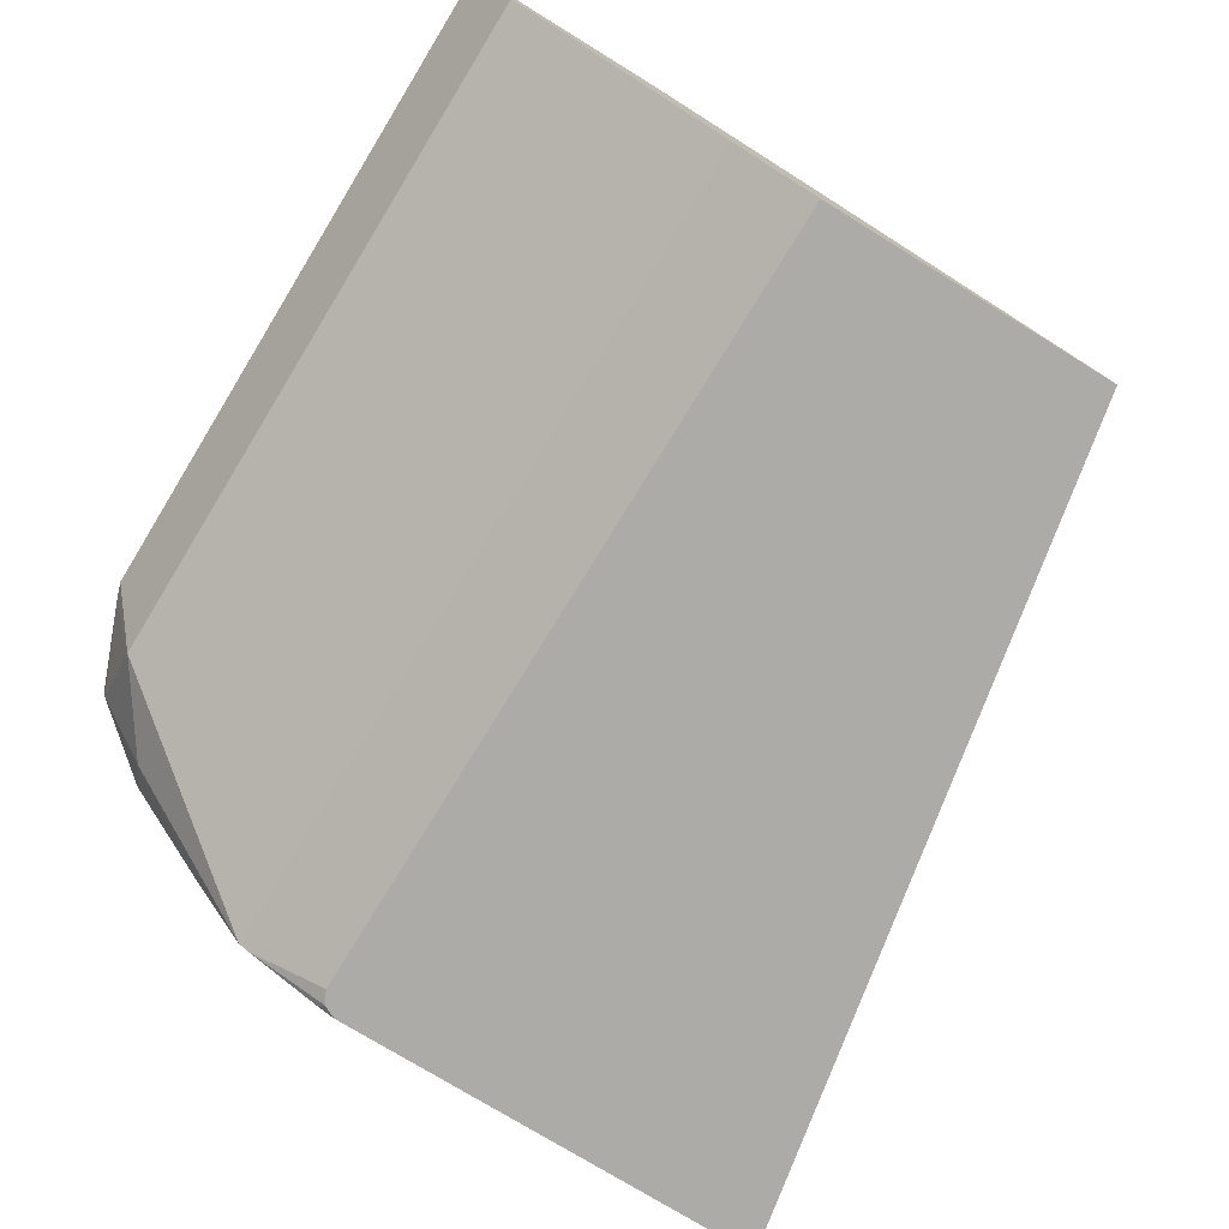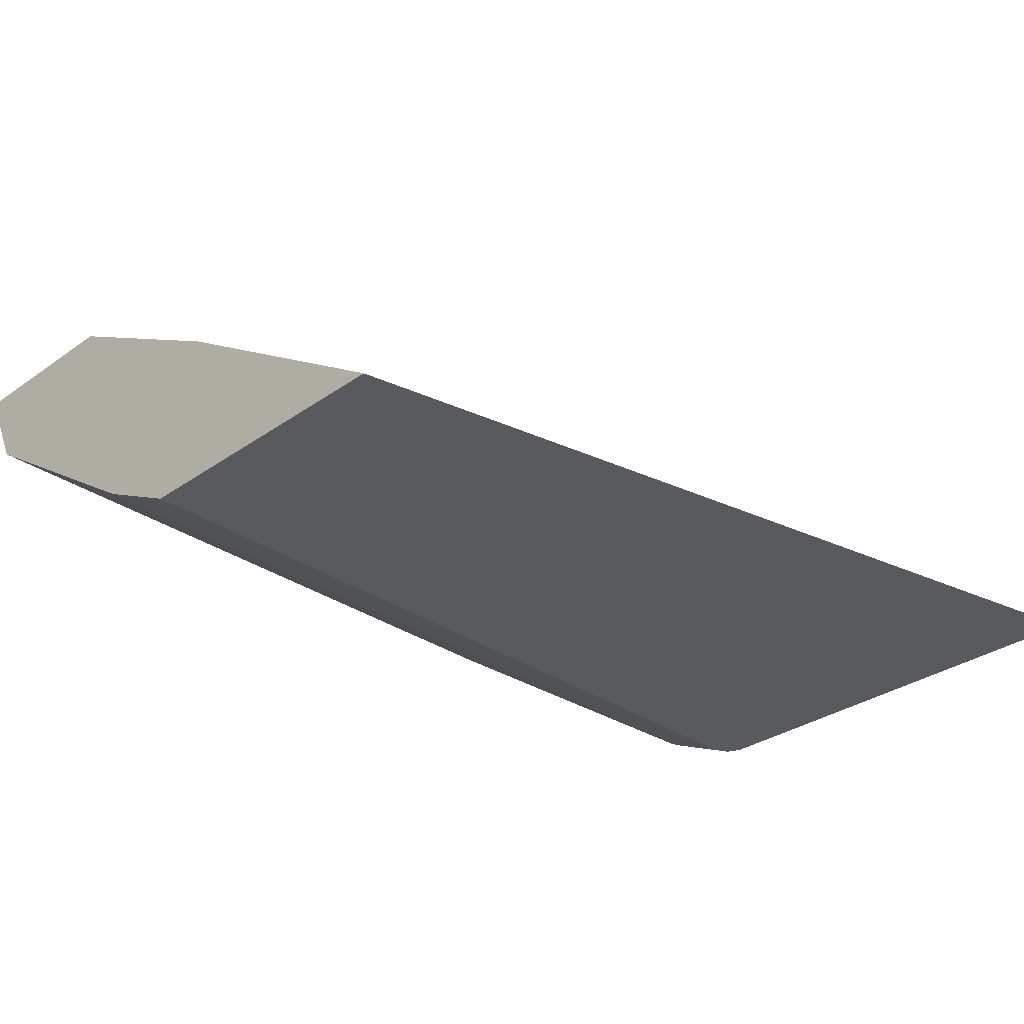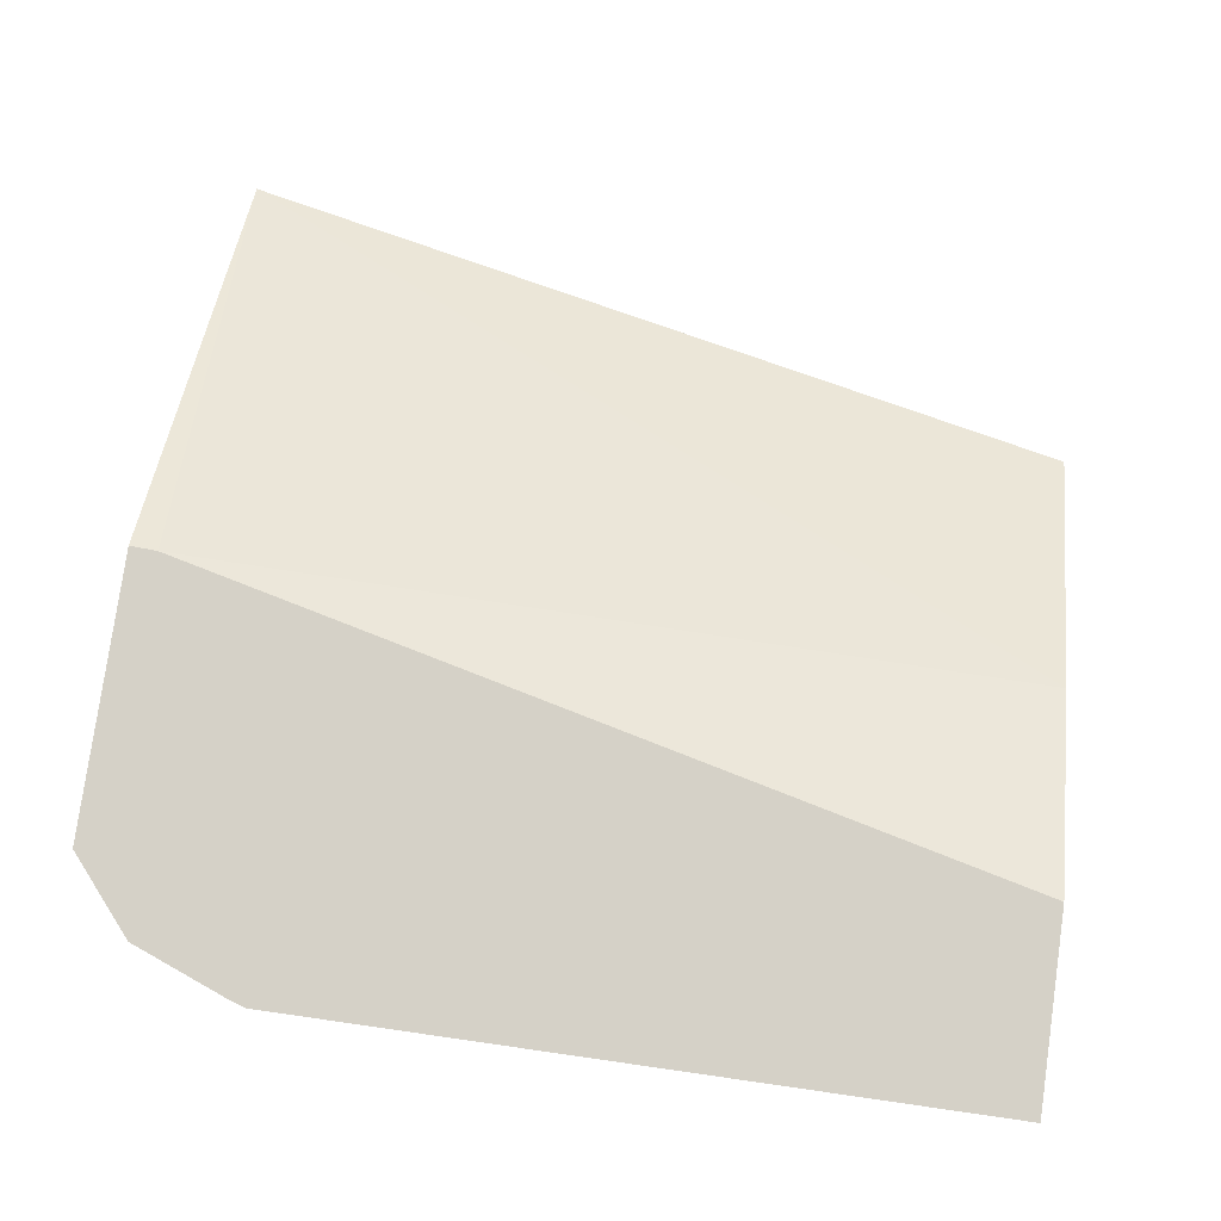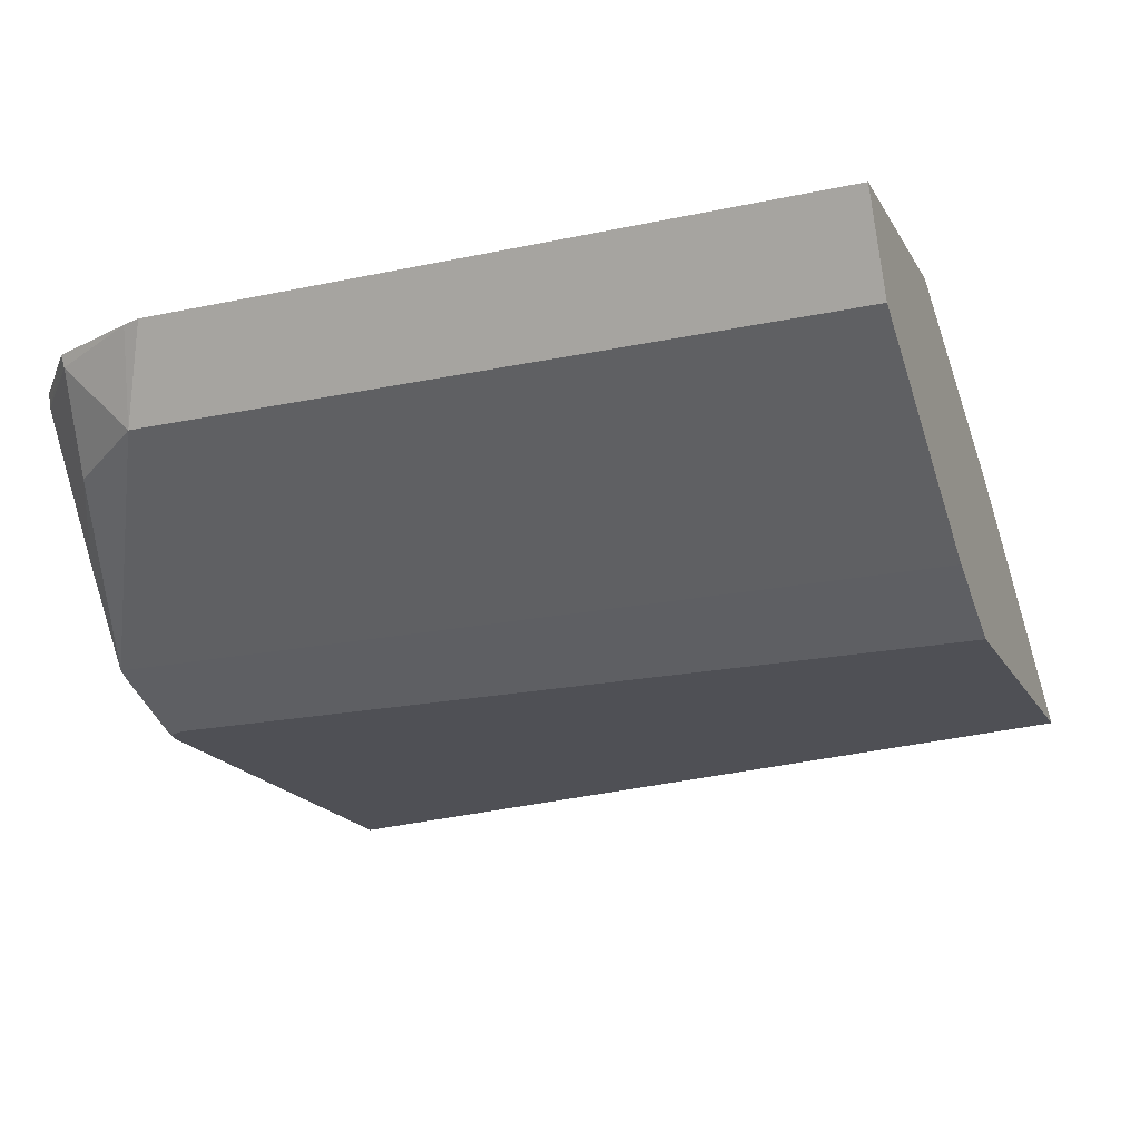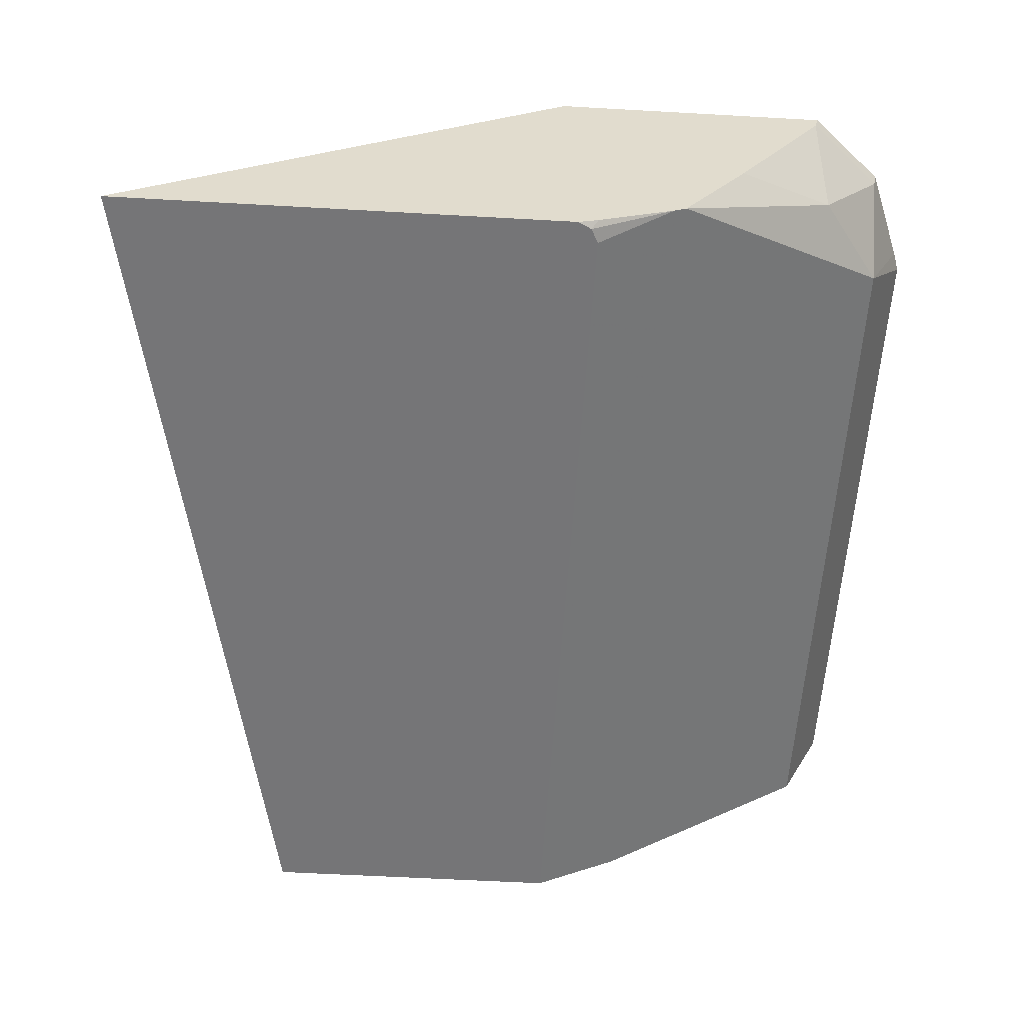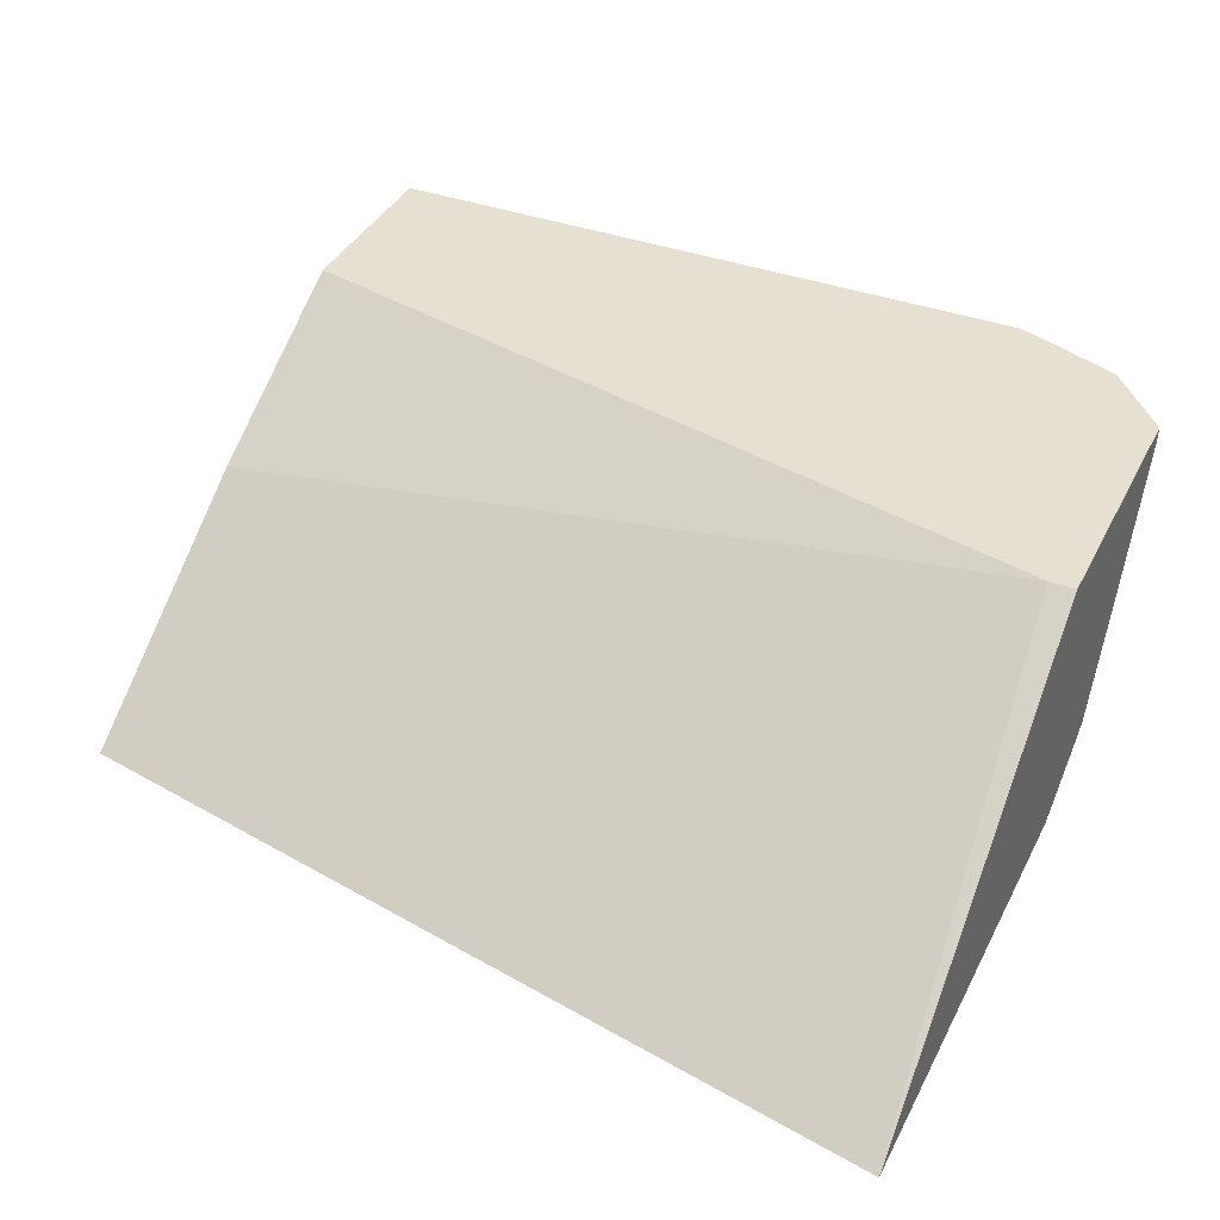
<metadata>
{"format":"obj","ext":"obj","renderer":"f3d","projection":"perspective","resolution":1024,"background":"white","views":[{"elev":-76.3,"azim":58.5,"up":"+Z"},{"elev":-31.1,"azim":135.3,"up":"+Z"},{"elev":78.7,"azim":8.1,"up":"+Z"},{"elev":-19.3,"azim":22.0,"up":"+Z"},{"elev":-56.6,"azim":-93.4,"up":"+Z"},{"elev":38.3,"azim":-155.4,"up":"+Z"}]}
</metadata>
<code>
v -0.4099 -0.2785 -0.7207
v -0.4099 -0.52 -0.7207
v -0.4099 -0.5159 -0.5703
v -0.3957 -0.5165 -0.5703
v 0.04557 -0.5099 -0.6306
v 0.04557 -0.37 -0.7207
v -0.4099 -0.5307 -0.7172
v -0.4064 -0.5271 -0.7207
v -0.4099 -0.6606 -0.5703
v 0.04557 -0.6205 -0.5703
v 0.04557 -0.531 -0.7207
v -0.4099 -0.5709 -0.7007
v -0.4041 -0.5282 -0.7207
v -0.4099 -0.6587 -0.5782
v -0.377 -0.699 -0.5703
v 0.04557 -0.7212 -0.5703
v 0.04557 -0.5501 -0.7111
v -0.3987 -0.531 -0.7207
v -0.4099 -0.5769 -0.6977
v -0.3891 -0.5501 -0.7111
v 0.04557 -0.5582 -0.7071
v 0.04557 -0.5769 -0.6977
v -0.4099 -0.6514 -0.5891
v -0.3824 -0.6642 -0.6239
v -0.3757 -0.6977 -0.577
v -0.3288 -0.7178 -0.5703
v 0.04557 -0.6977 -0.6172
v -0.3186 -0.7212 -0.5703
v -0.3354 -0.6977 -0.6172
v -0.4099 -0.6112 -0.6494
f 12 21 22
f 12 17 21
f 12 20 17
f 12 18 20
f 12 13 18
f 9 14 15
f 11 17 20
f 8 13 12
f 5 11 6
f 12 22 19
f 11 20 18
f 14 23 24
f 19 27 29
f 14 25 15
f 15 25 26
f 16 28 29
f 16 29 27
f 19 29 24
f 19 24 30
f 19 22 27
f 23 30 24
f 24 29 25
f 25 29 26
f 26 29 28
f 5 17 11
f 14 24 25
f 5 21 17
f 7 8 12
f 5 27 22
f 1 2 7
f 1 7 12
f 1 12 19
f 1 19 30
f 1 30 23
f 1 23 14
f 1 14 9
f 1 3 4
f 1 4 5
f 1 5 6
f 1 6 11
f 1 11 18
f 1 18 13
f 1 9 3
f 1 8 2
f 1 13 8
f 5 10 16
f 5 22 21
f 4 10 5
f 3 10 4
f 3 16 10
f 5 16 27
f 3 26 28
f 3 15 26
f 3 9 15
f 2 8 7
f 3 28 16

</code>
